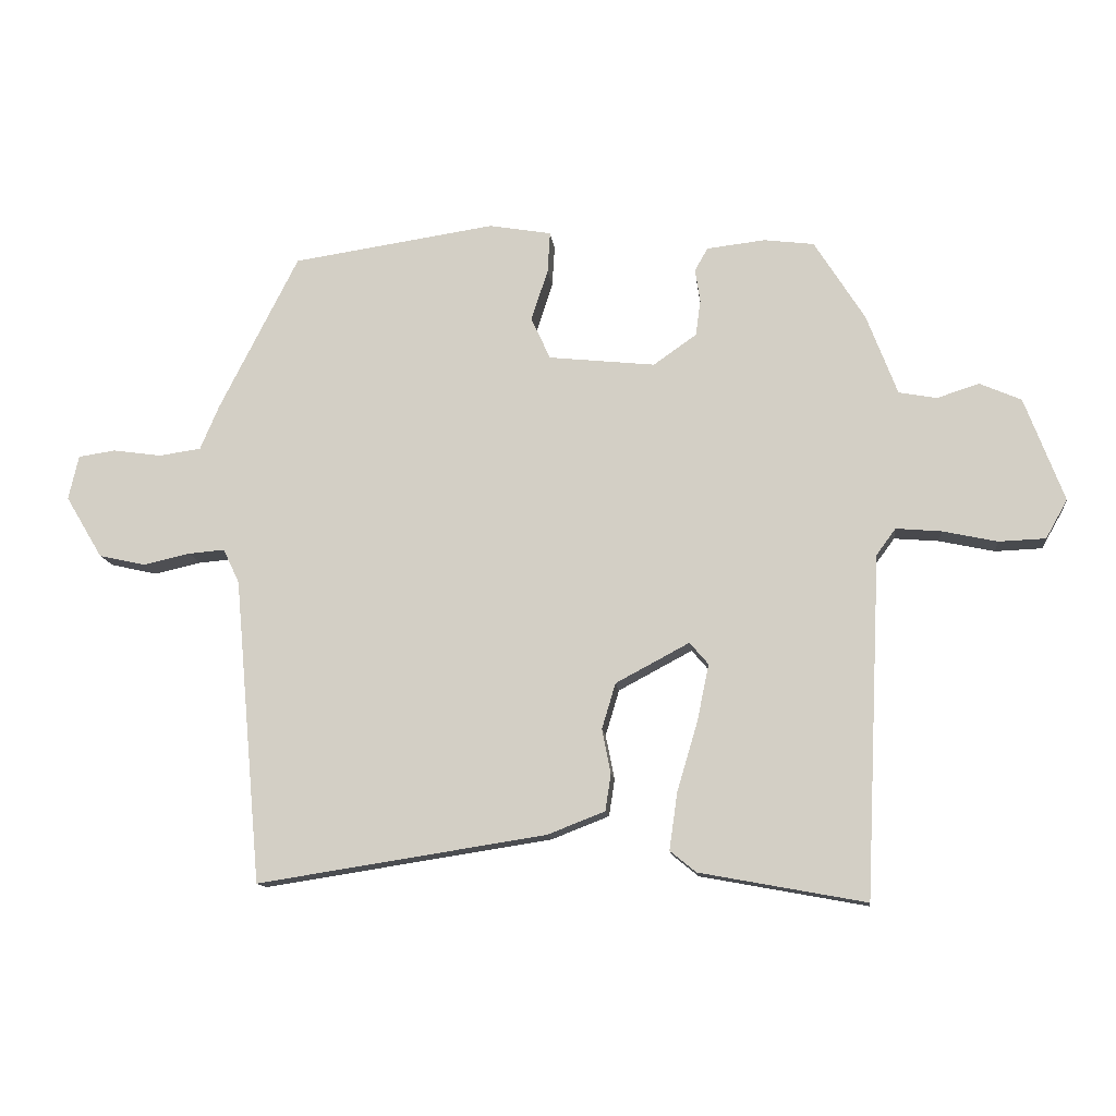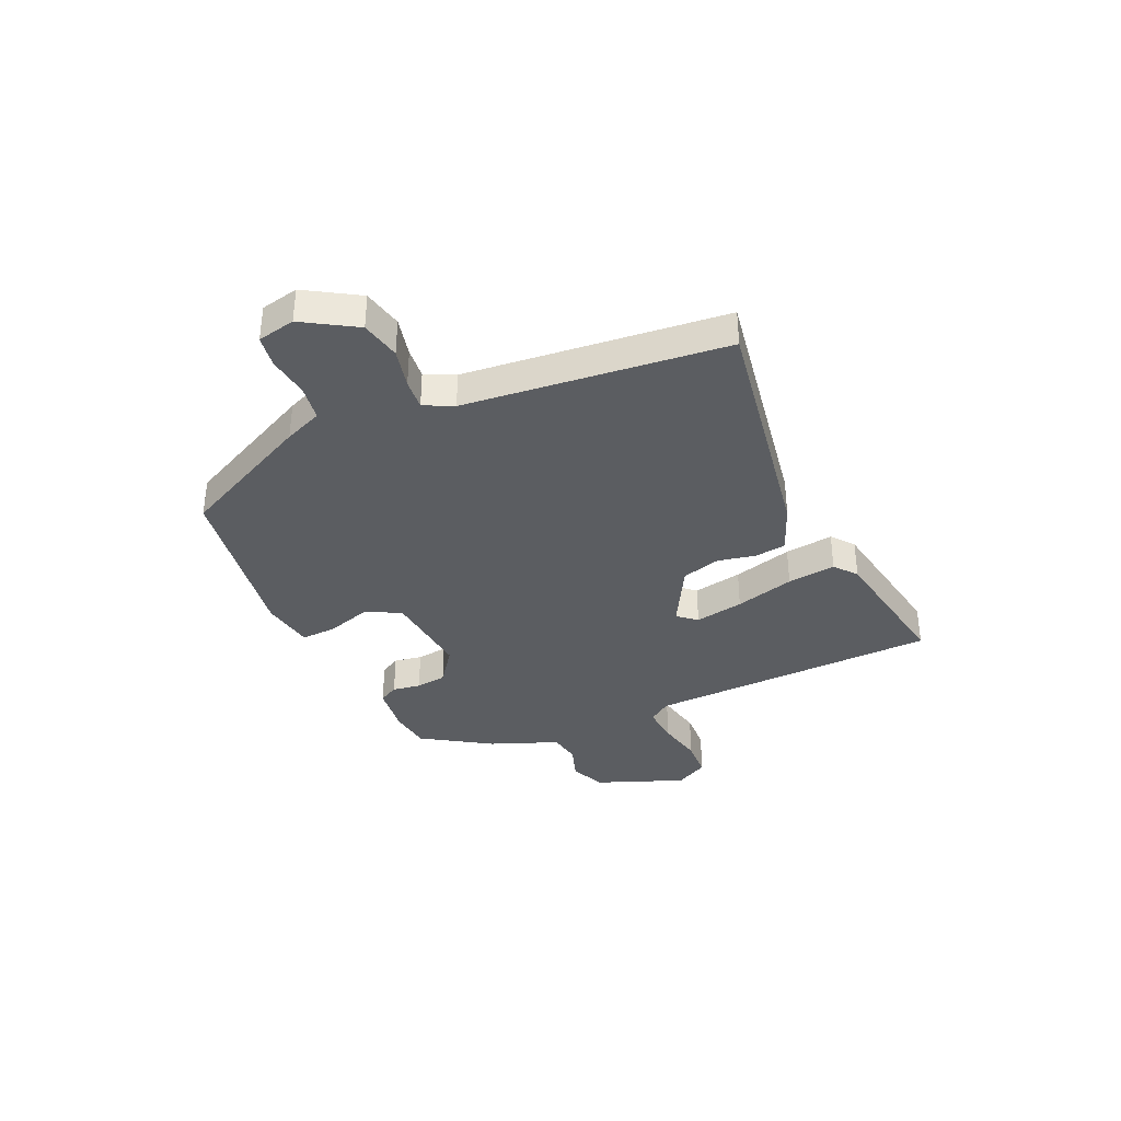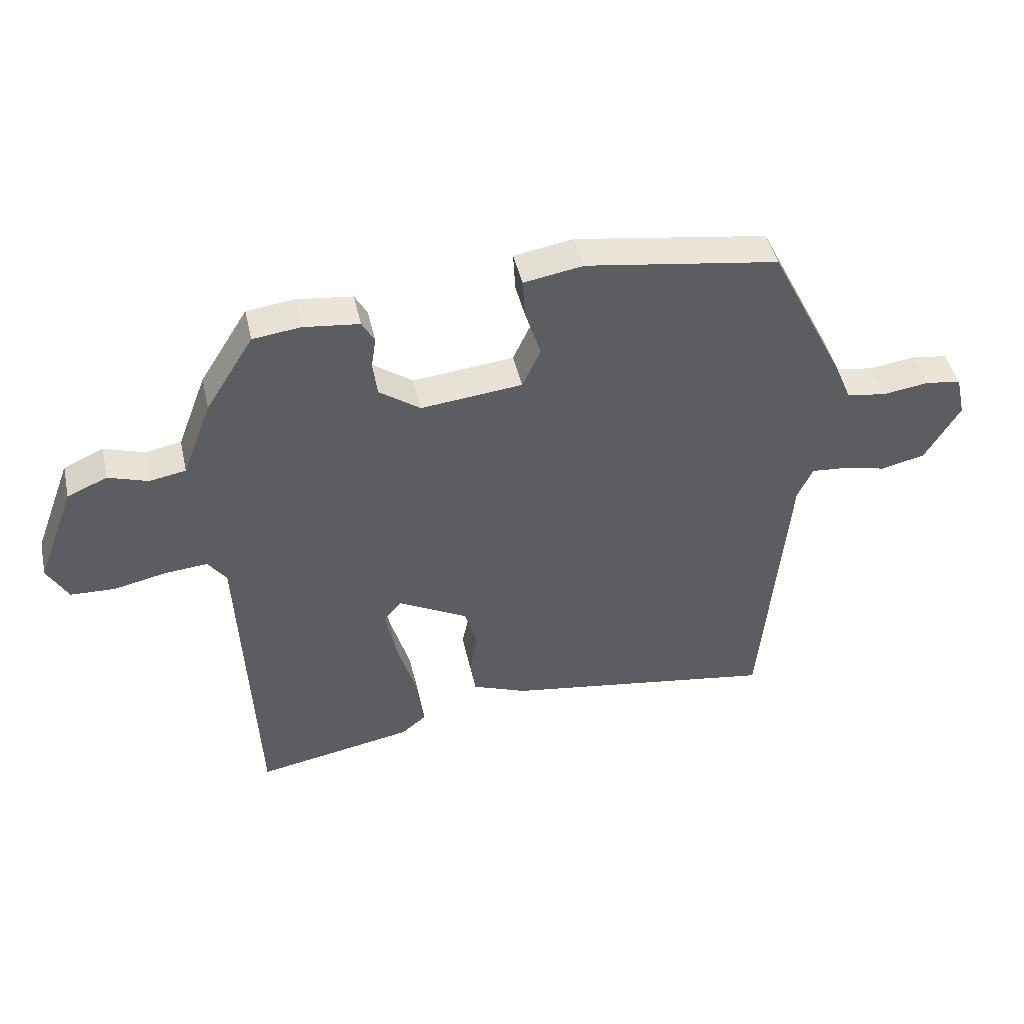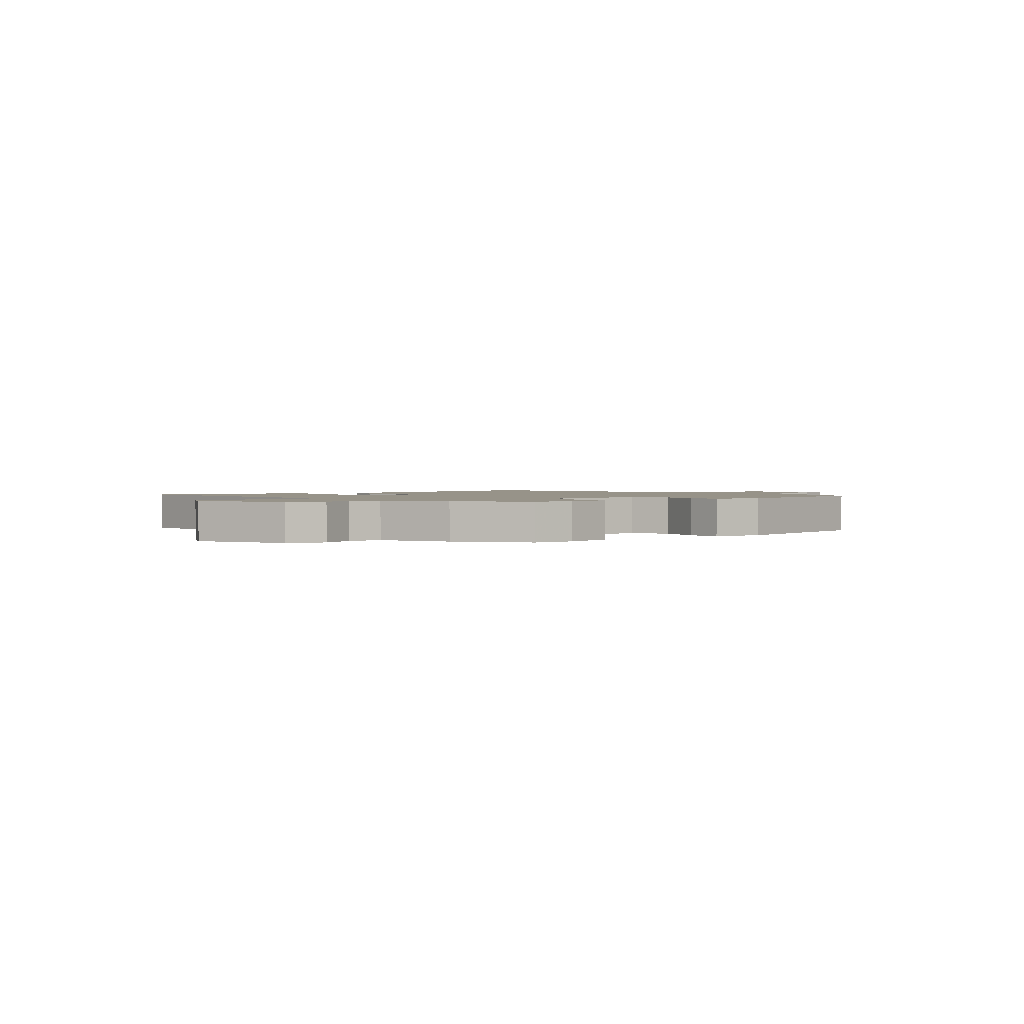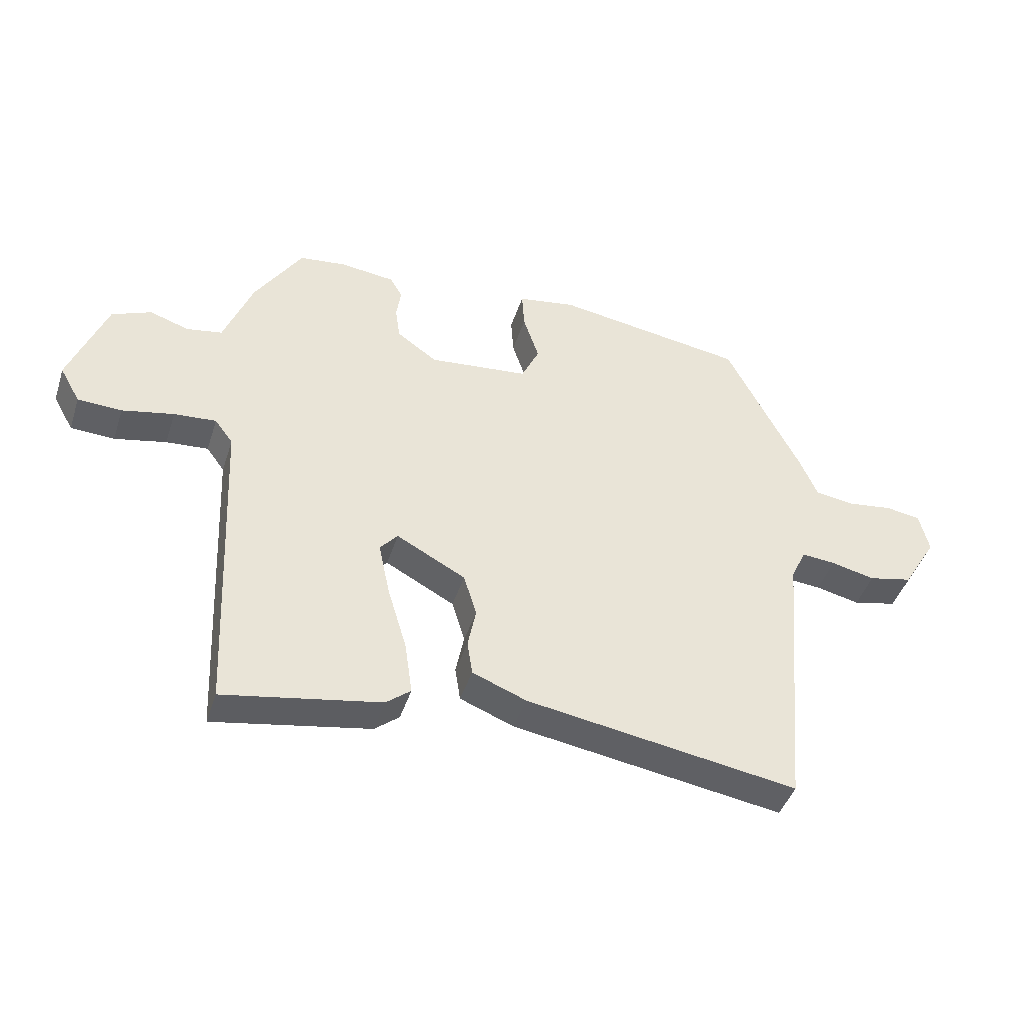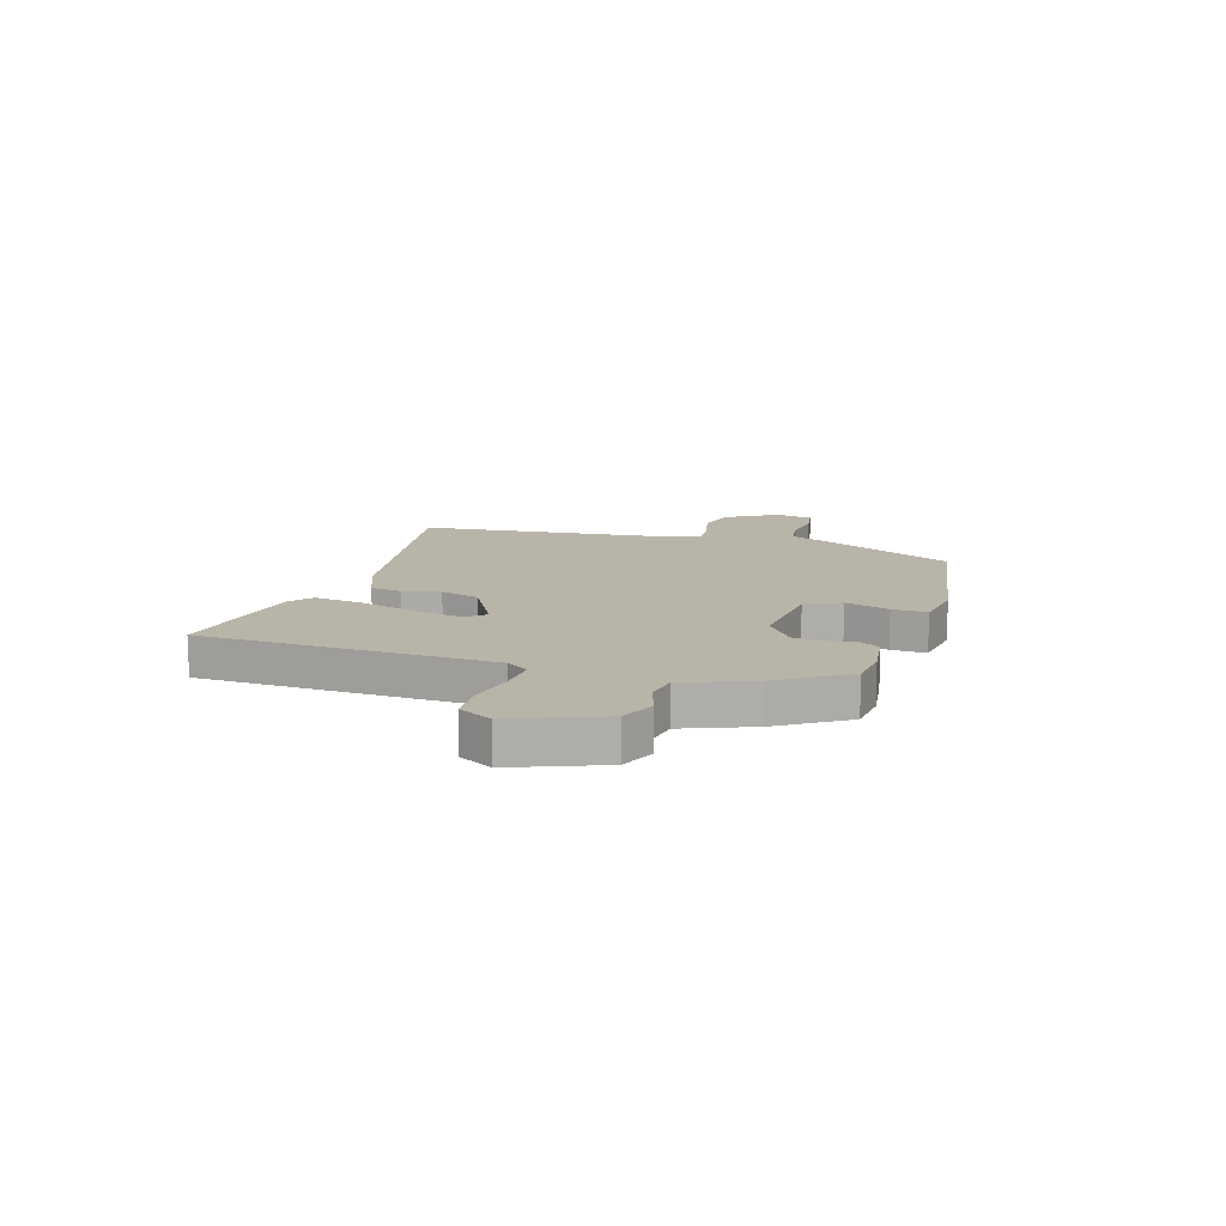
<metadata>
{"format":"obj","ext":"obj","renderer":"f3d","projection":"perspective","resolution":1024,"background":"white","views":[{"elev":-12.7,"azim":-173.9,"up":"+Z"},{"elev":-36.0,"azim":113.6,"up":"+Y"},{"elev":45.1,"azim":-12.6,"up":"+Z"},{"elev":1.5,"azim":-43.2,"up":"+Y"},{"elev":-44.1,"azim":-17.5,"up":"+Z"},{"elev":13.0,"azim":-73.5,"up":"+Y"}]}
</metadata>
<code>
v 0.46 0.07 -0.547
v -0.003 0.07 -0.475
v -0.095 0.07 -0.439
v -0.104 0.07 -0.38
v -0.09 0.07 -0.309
v -0.112 0.07 -0.236
v -0.23 0.07 -0.173
v -0.26 0.07 -0.208
v -0.241 0.07 -0.3
v -0.208 0.07 -0.411
v -0.195 0.07 -0.502
v -0.237 0.07 -0.536
v -0.503 0.07 -0.585
v -0.529 0.07 -0.037
v -0.56 0.07 0.005
v -0.632 0.07 -0.001
v -0.72 0.07 -0.02
v -0.795 0.07 -0.017
v -0.83 0.07 0.045
v -0.767 0.07 0.212
v -0.7 0.07 0.241
v -0.633 0.07 0.219
v -0.572 0.07 0.23
v -0.523 0.07 0.359
v -0.442 0.07 0.488
v -0.362 0.07 0.498
v -0.268 0.07 0.487
v -0.247 0.07 0.45
v -0.255 0.07 0.397
v -0.247 0.07 0.339
v -0.178 0.07 0.29
v -0.007 0.07 0.308
v 0.024 0.07 0.375
v -0.003 0.07 0.458
v -0.007 0.07 0.524
v 0.093 0.07 0.541
v 0.419 0.07 0.492
v 0.546 0.07 0.241
v 0.576 0.07 0.17
v 0.643 0.07 0.16
v 0.721 0.07 0.171
v 0.781 0.07 0.162
v 0.797 0.07 0.091
v 0.738 0.07 -0.008
v 0.663 0.07 -0.025
v 0.588 0.07 -0.008
v 0.53 0.07 -0.003
v 0.504 0.07 -0.058
v 0.46 0 -0.547
v -0.003 0 -0.475
v -0.095 0 -0.439
v -0.104 0 -0.38
v -0.09 0 -0.309
v -0.112 0 -0.236
v -0.23 0 -0.173
v -0.26 0 -0.208
v -0.241 0 -0.3
v -0.208 0 -0.411
v -0.195 0 -0.502
v -0.237 0 -0.536
v -0.503 0 -0.585
v -0.529 0 -0.037
v -0.56 0 0.005
v -0.632 0 -0.001
v -0.72 0 -0.02
v -0.795 0 -0.017
v -0.83 0 0.045
v -0.767 0 0.212
v -0.7 0 0.241
v -0.633 0 0.219
v -0.572 0 0.23
v -0.523 0 0.359
v -0.442 0 0.488
v -0.362 0 0.498
v -0.268 0 0.487
v -0.247 0 0.45
v -0.255 0 0.397
v -0.247 0 0.339
v -0.178 0 0.29
v -0.007 0 0.308
v 0.024 0 0.375
v -0.003 0 0.458
v -0.007 0 0.524
v 0.093 0 0.541
v 0.419 0 0.492
v 0.546 0 0.241
v 0.576 0 0.17
v 0.643 0 0.16
v 0.721 0 0.171
v 0.781 0 0.162
v 0.797 0 0.091
v 0.738 0 -0.008
v 0.663 0 -0.025
v 0.588 0 -0.008
v 0.53 0 -0.003
v 0.504 0 -0.058
f 43 44 45 46
f 43 46 47
f 40 41 42 43
f 39 40 43 47
f 38 39 47 48
f 36 37 38 48
f 33 34 35 36
f 26 27 28 29
f 26 29 30
f 23 24 25 26
f 23 26 30
f 19 20 21 22
f 19 22 23
f 16 17 18 19
f 15 16 19 23
f 14 15 23 30
f 9 10 11 12
f 8 9 12 13
f 2 3 4 5
f 2 5 6
f 1 2 6
f 33 36 48 1
f 13 14 30 31
f 8 13 31 32
f 7 8 32
f 6 7 32
f 1 6 32 33
f 94 93 92 91
f 95 94 91
f 91 90 89 88
f 95 91 88 87
f 96 95 87 86
f 96 86 85 84
f 84 83 82 81
f 77 76 75 74
f 78 77 74
f 74 73 72 71
f 78 74 71
f 70 69 68 67
f 71 70 67
f 67 66 65 64
f 71 67 64 63
f 78 71 63 62
f 60 59 58 57
f 61 60 57 56
f 53 52 51 50
f 54 53 50
f 54 50 49
f 49 96 84 81
f 79 78 62 61
f 80 79 61 56
f 80 56 55
f 80 55 54
f 81 80 54 49
f 1 49 50 2
f 2 50 51 3
f 3 51 52 4
f 4 52 53 5
f 5 53 54 6
f 6 54 55 7
f 7 55 56 8
f 8 56 57 9
f 9 57 58 10
f 10 58 59 11
f 11 59 60 12
f 12 60 61 13
f 13 61 62 14
f 14 62 63 15
f 15 63 64 16
f 16 64 65 17
f 17 65 66 18
f 18 66 67 19
f 19 67 68 20
f 20 68 69 21
f 21 69 70 22
f 22 70 71 23
f 23 71 72 24
f 24 72 73 25
f 25 73 74 26
f 26 74 75 27
f 27 75 76 28
f 28 76 77 29
f 29 77 78 30
f 30 78 79 31
f 31 79 80 32
f 32 80 81 33
f 33 81 82 34
f 34 82 83 35
f 35 83 84 36
f 36 84 85 37
f 37 85 86 38
f 38 86 87 39
f 39 87 88 40
f 40 88 89 41
f 41 89 90 42
f 42 90 91 43
f 43 91 92 44
f 44 92 93 45
f 45 93 94 46
f 46 94 95 47
f 47 95 96 48
f 48 96 49 1

</code>
